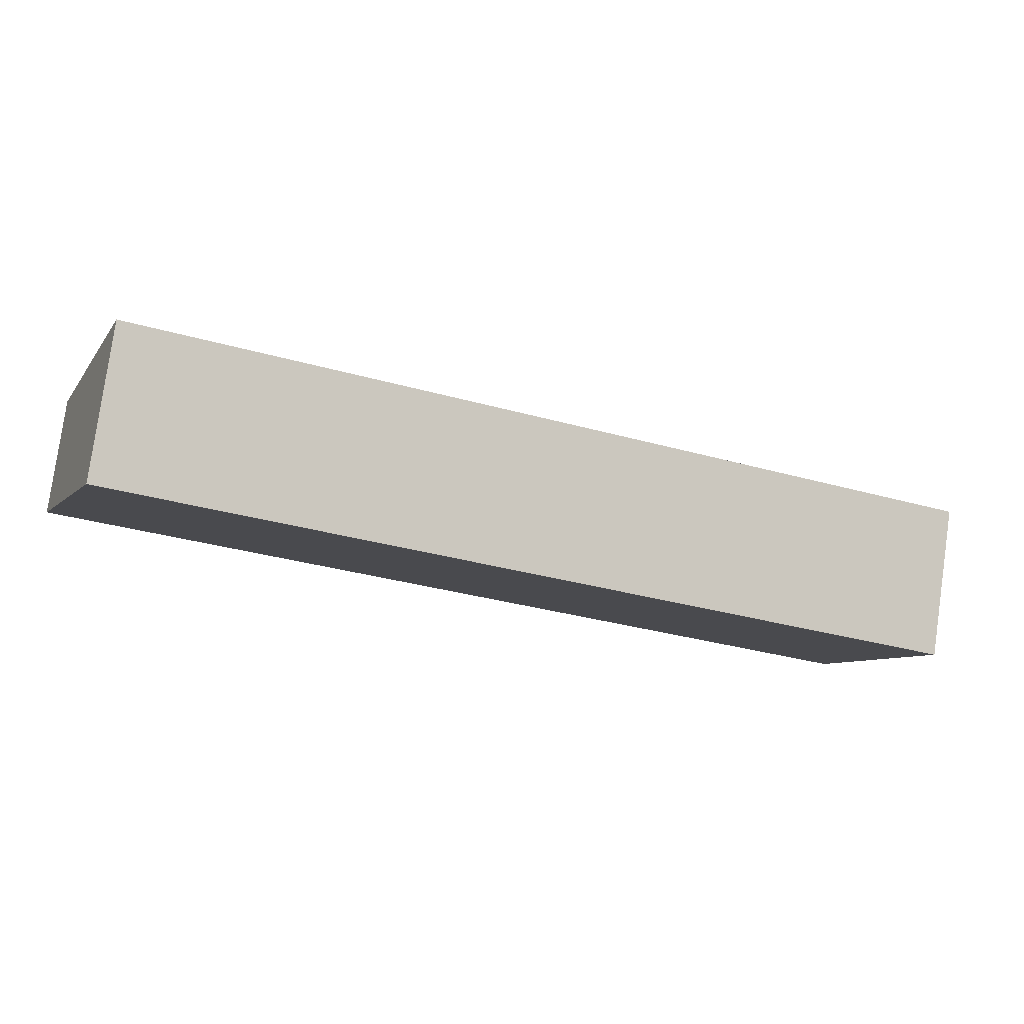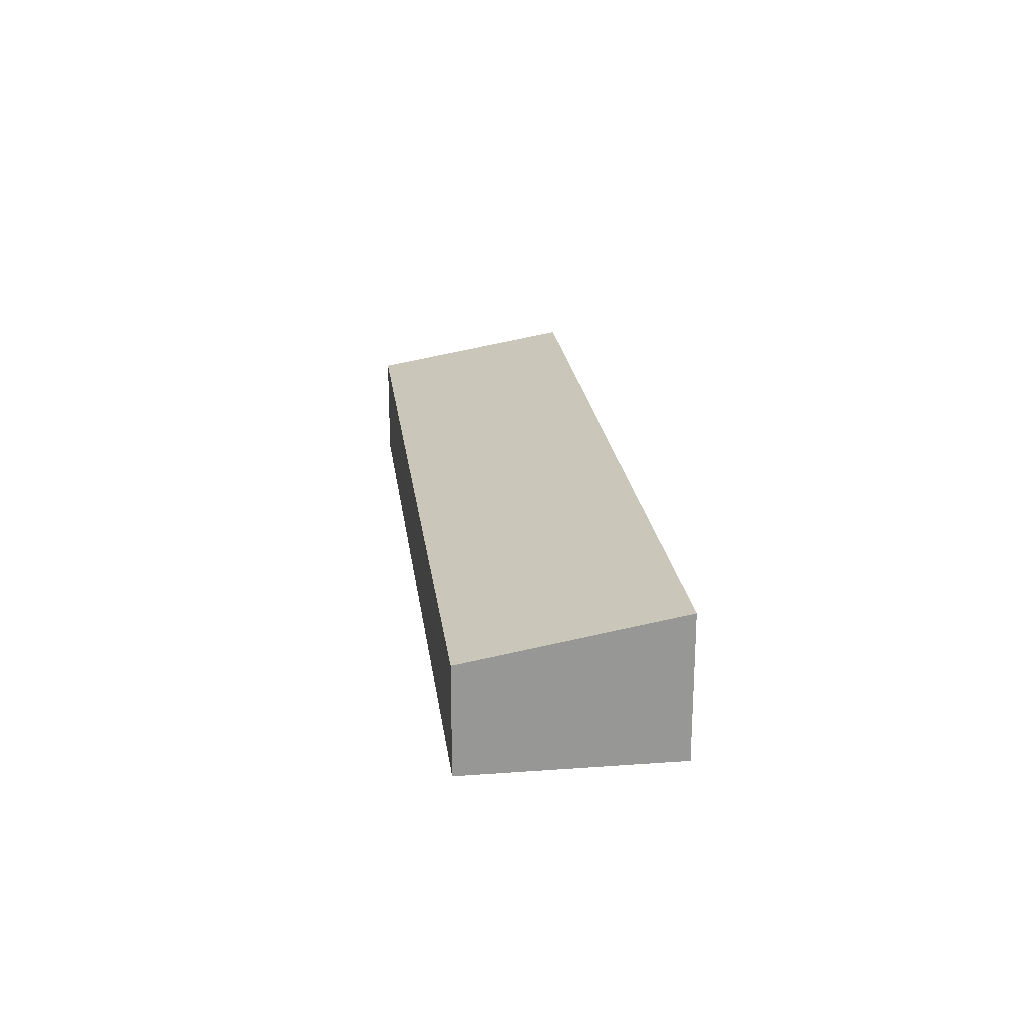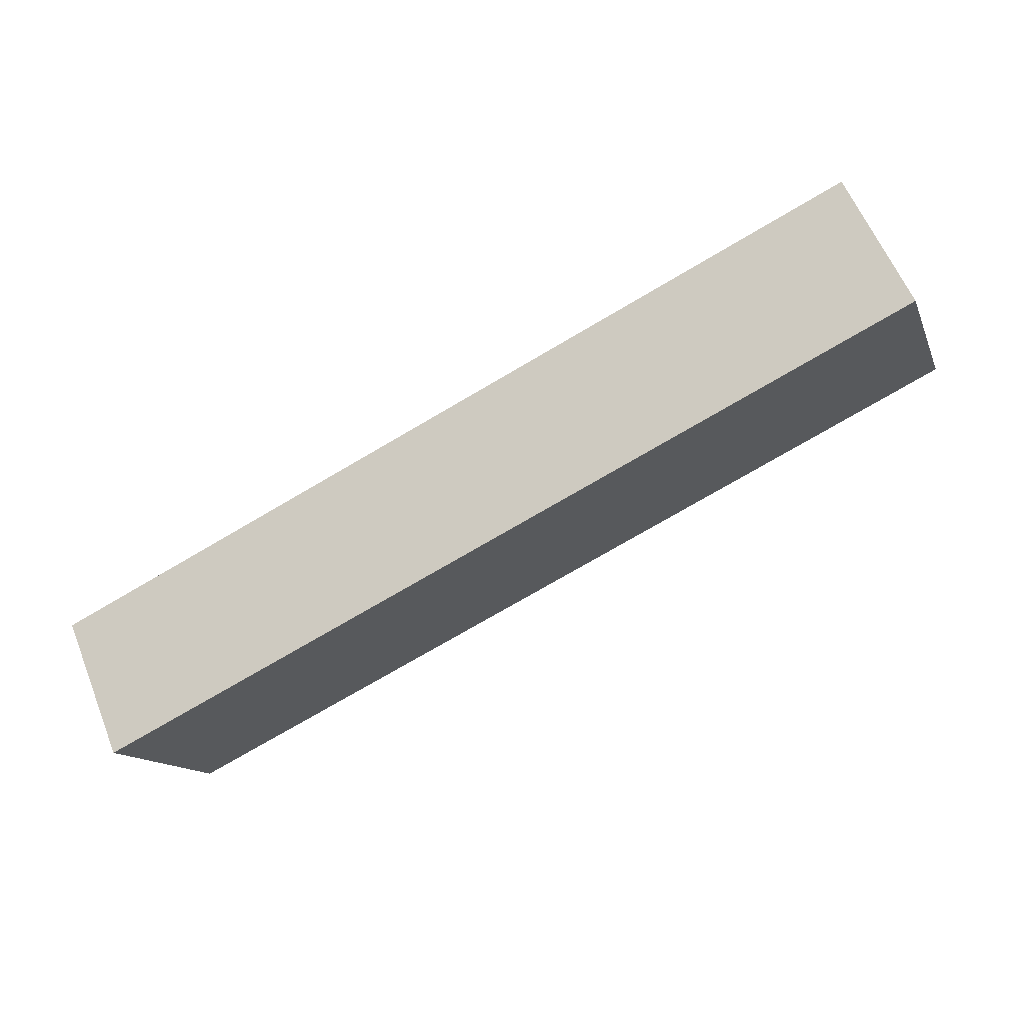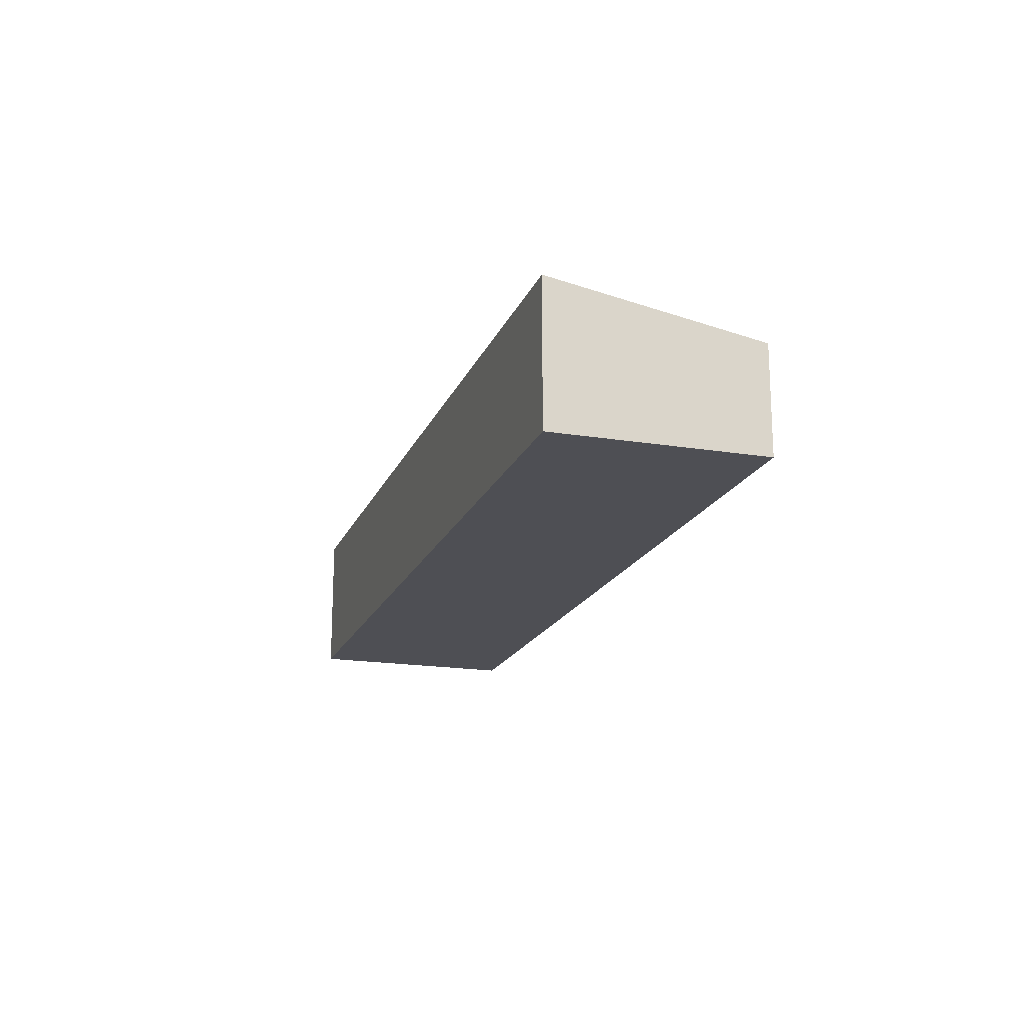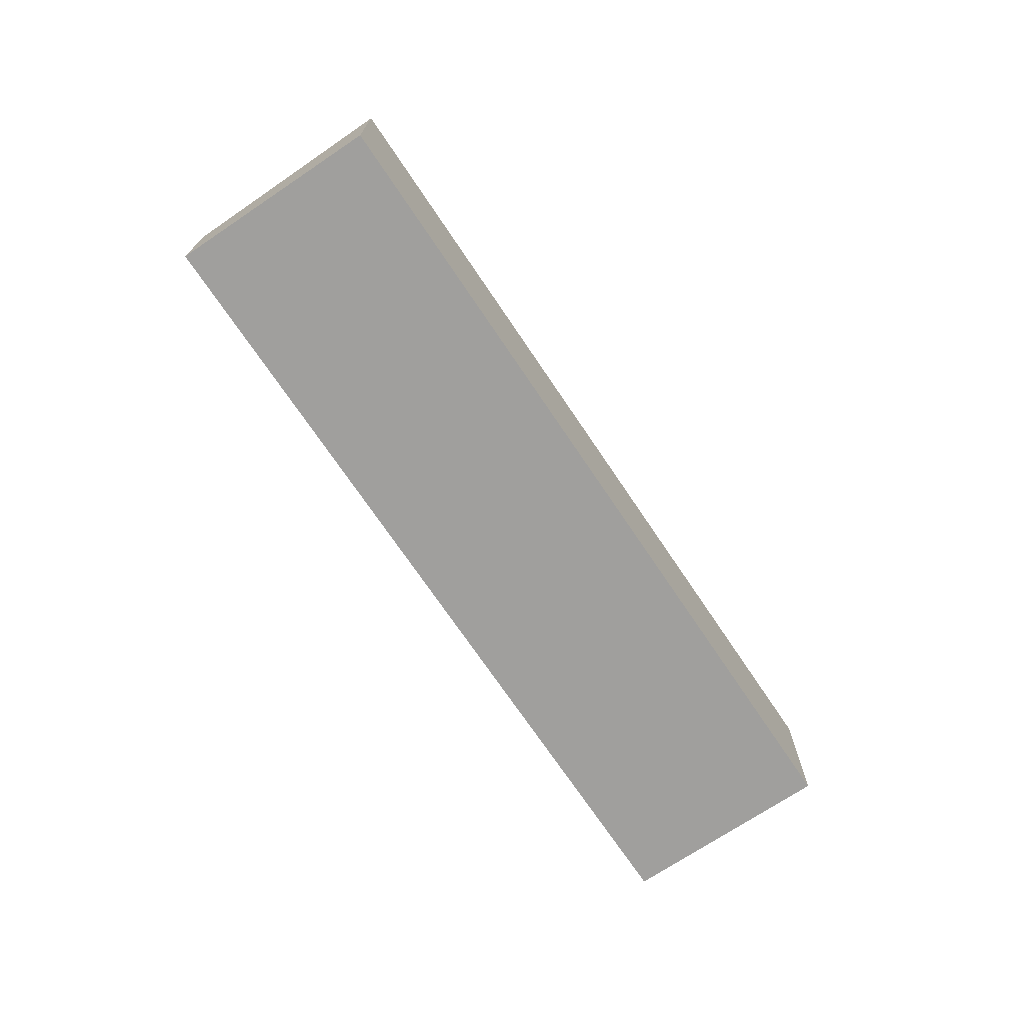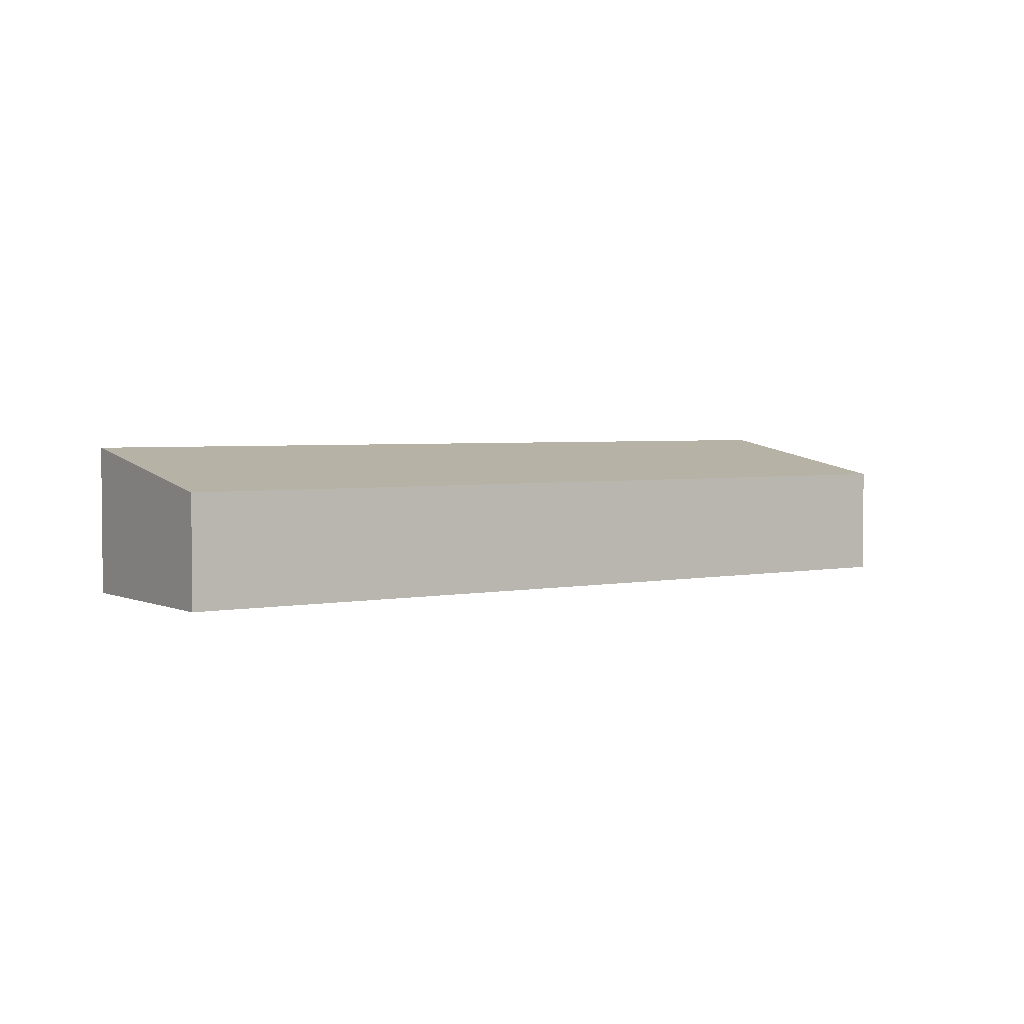
<metadata>
{"format":"obj","ext":"obj","renderer":"f3d","projection":"perspective","resolution":1024,"background":"white","views":[{"elev":79.8,"azim":8.1,"up":"+Z"},{"elev":22.3,"azim":-75.3,"up":"+Y"},{"elev":59.4,"azim":158.2,"up":"+Z"},{"elev":-18.3,"azim":94.4,"up":"+Y"},{"elev":-71.4,"azim":-34.2,"up":"+Y"},{"elev":3.2,"azim":167.5,"up":"+Y"}]}
</metadata>
<code>
v  26.38 3.641 -10.62
v  2.67 4.876 6.635
v  29.05 4.876 -3.982
v  0.205 3.735 0.509
v  0 3.641 2.229e-16
v  2.67 -4.063e-16 6.635
v  29.05 2.438e-16 -3.982
v  26.38 6.501e-16 -10.62
v  0 0 0
v  0.205 -3.117e-17 0.509
g defaultobject
f 1 2 3
f 2 1 4
f 4 1 5
f 6 3 2
f 3 6 7
f 7 1 3
f 1 7 8
f 8 5 1
f 5 8 9
f 4 6 2
f 6 4 5
f 6 5 10
f 10 5 9
f 10 7 6
f 7 10 8
f 8 10 9

</code>
